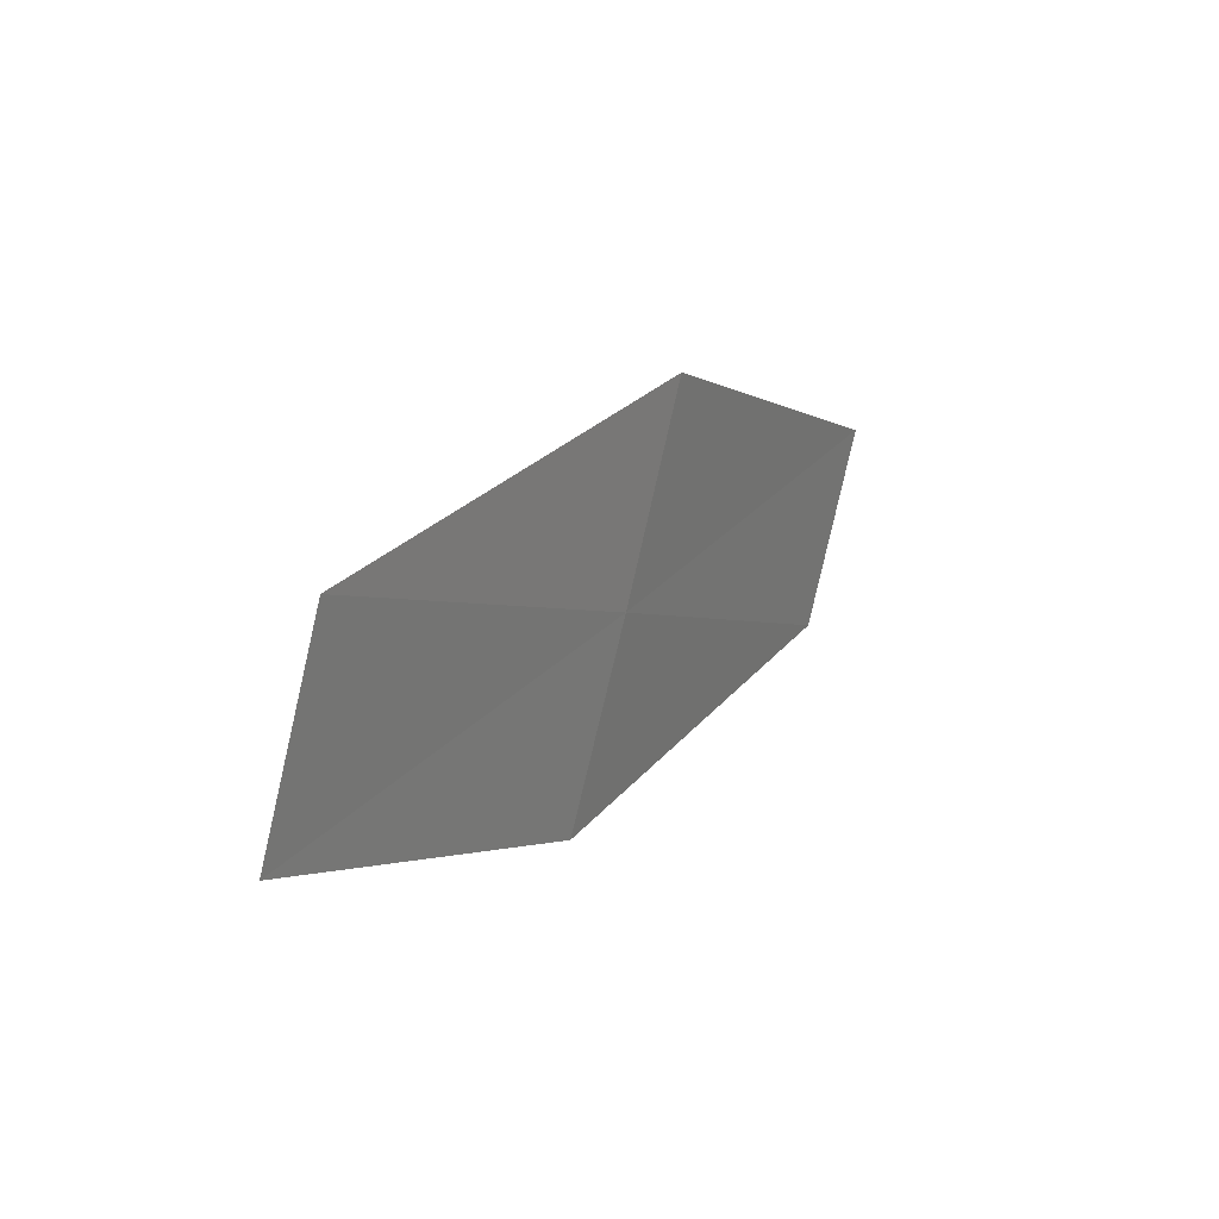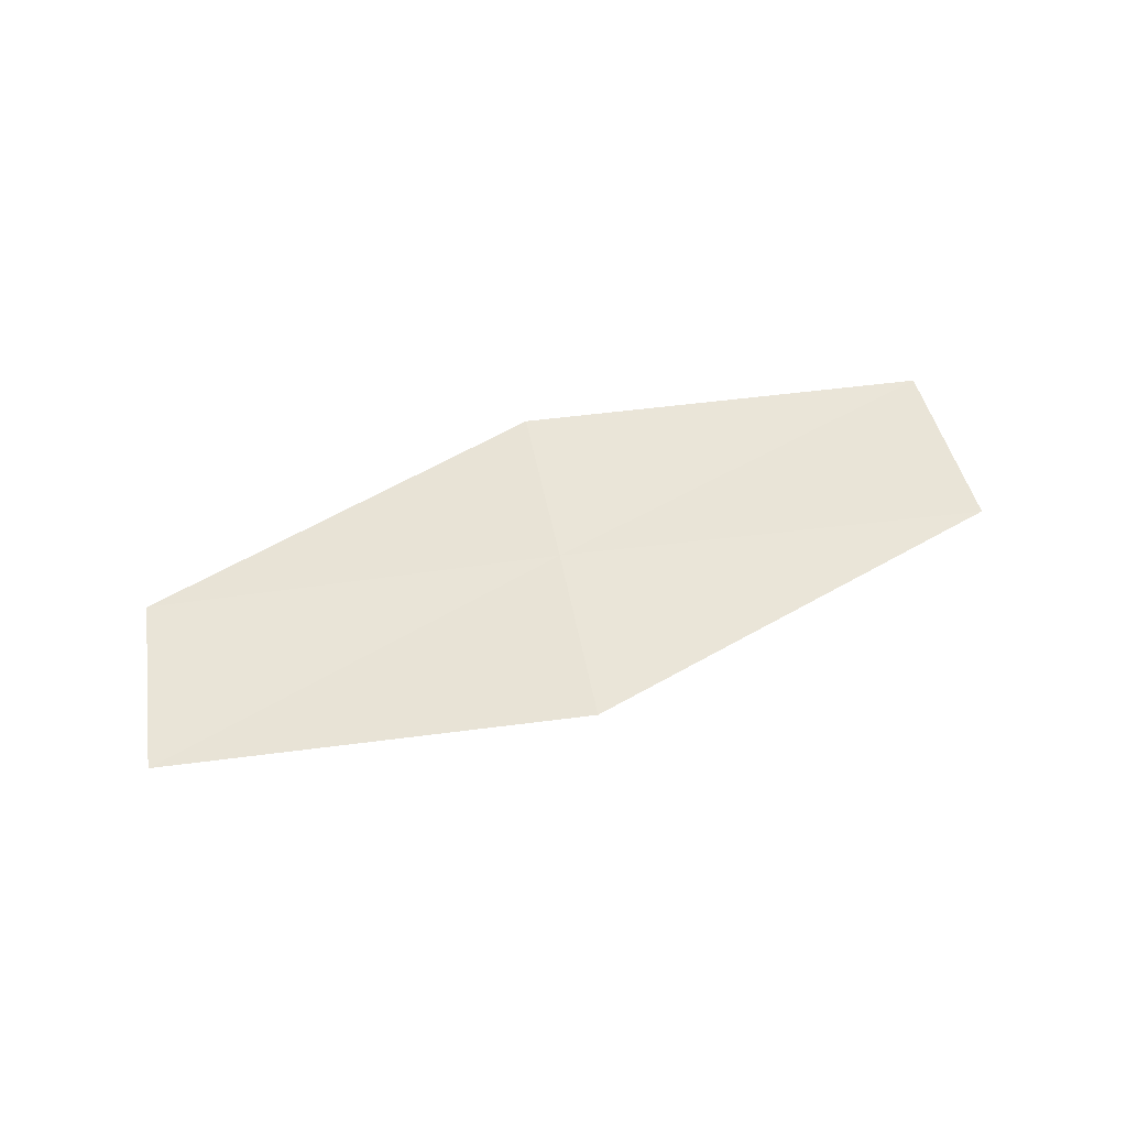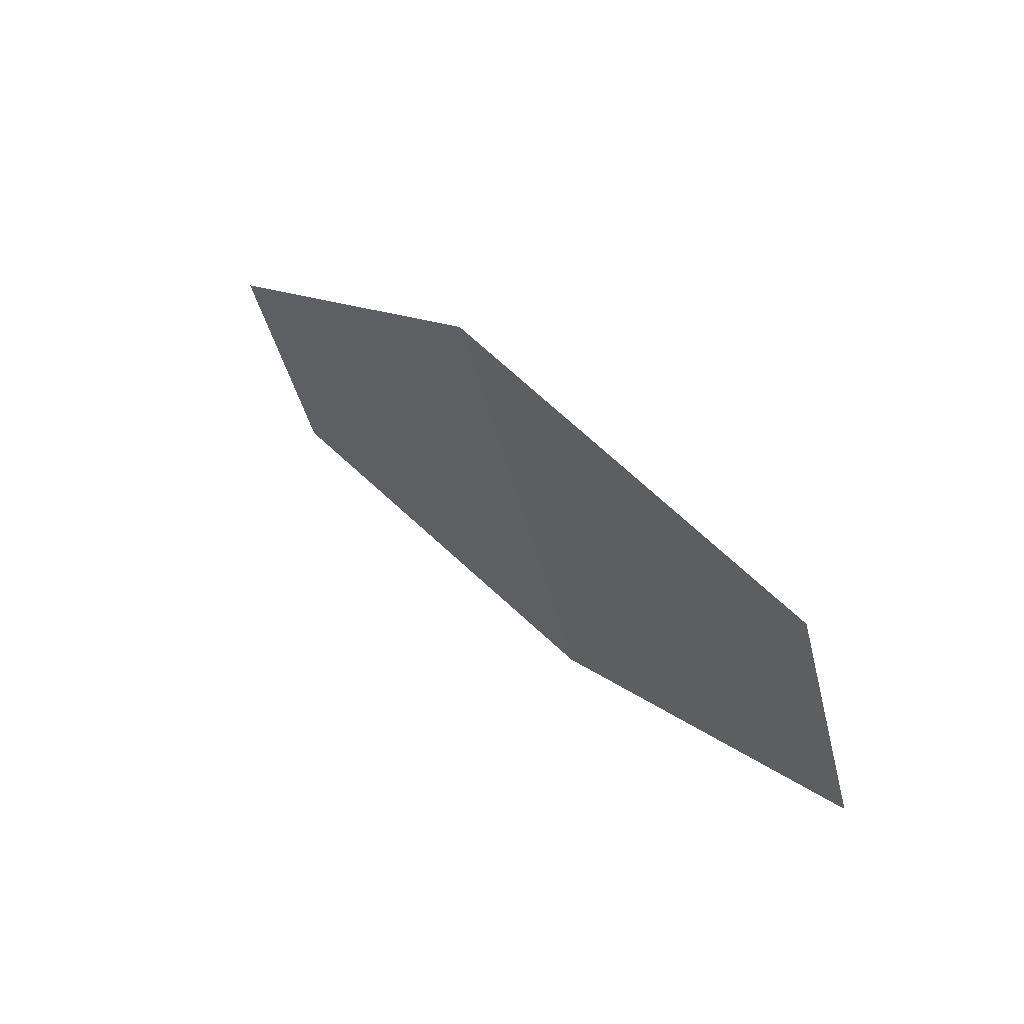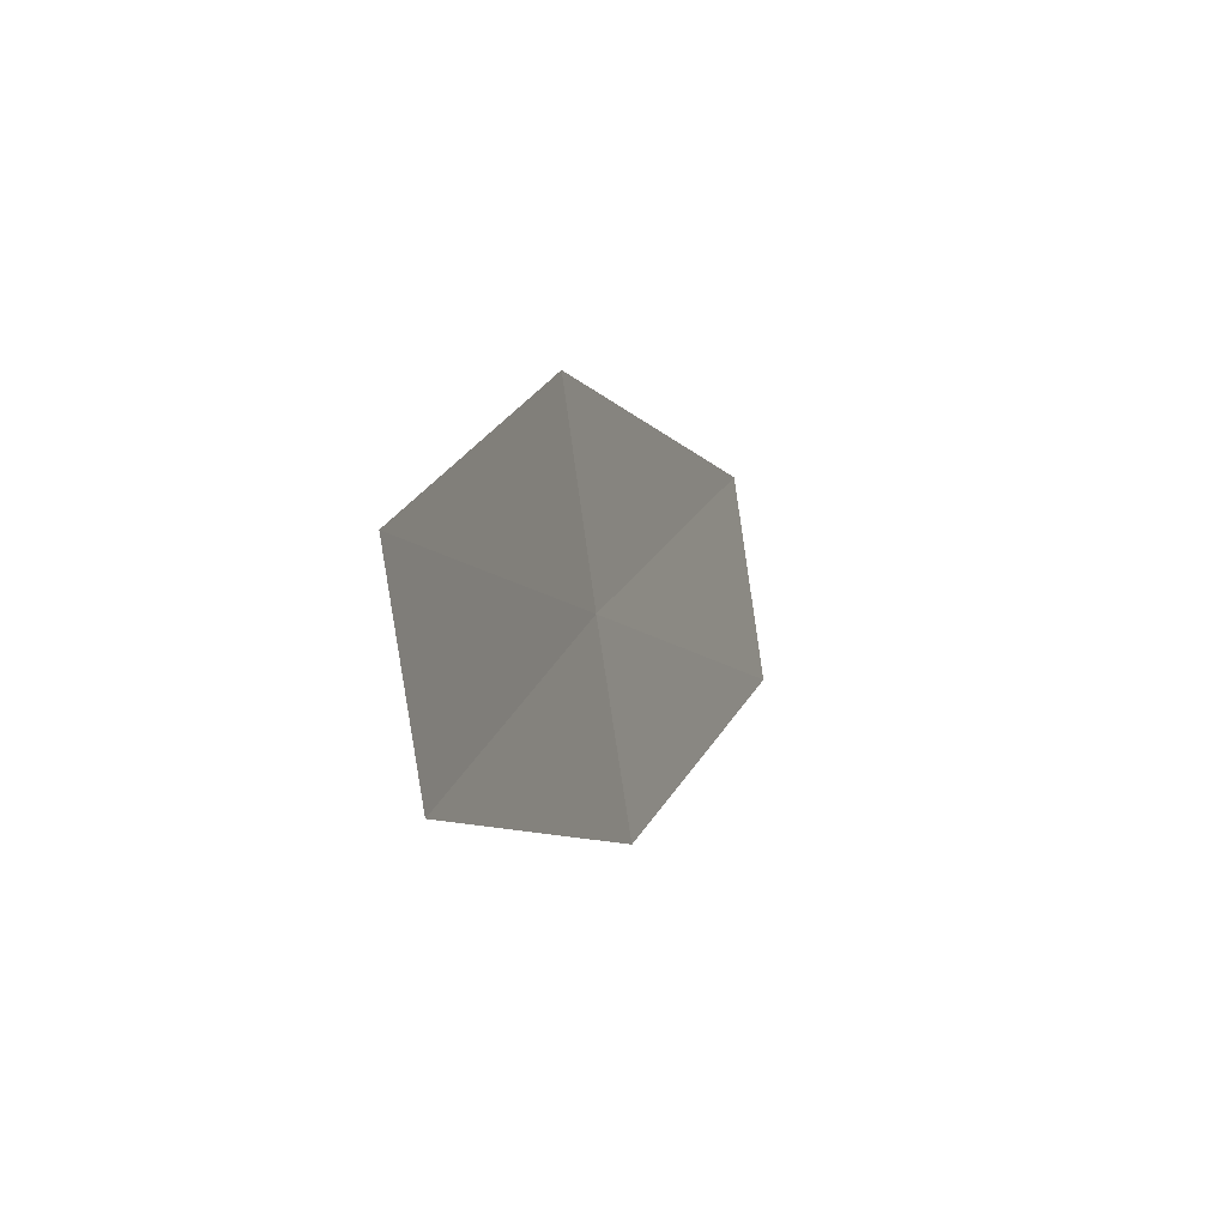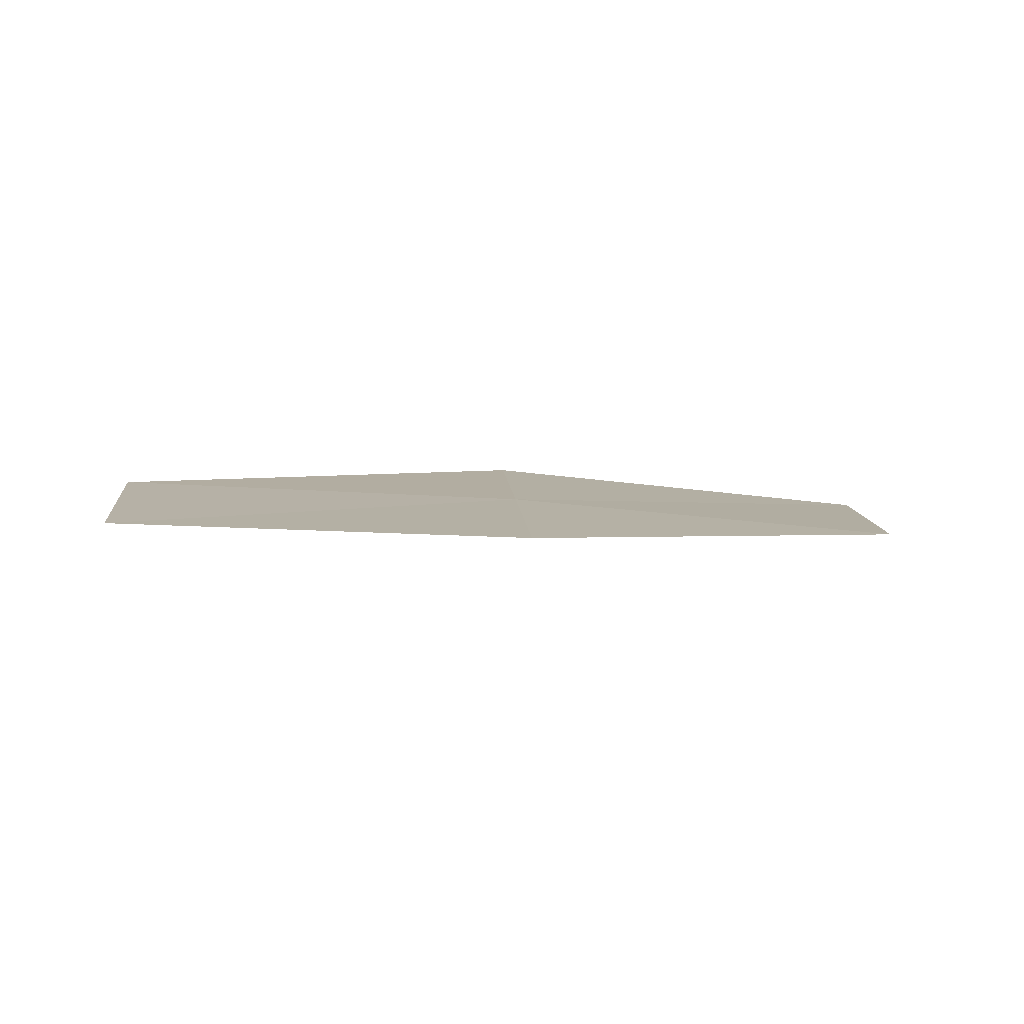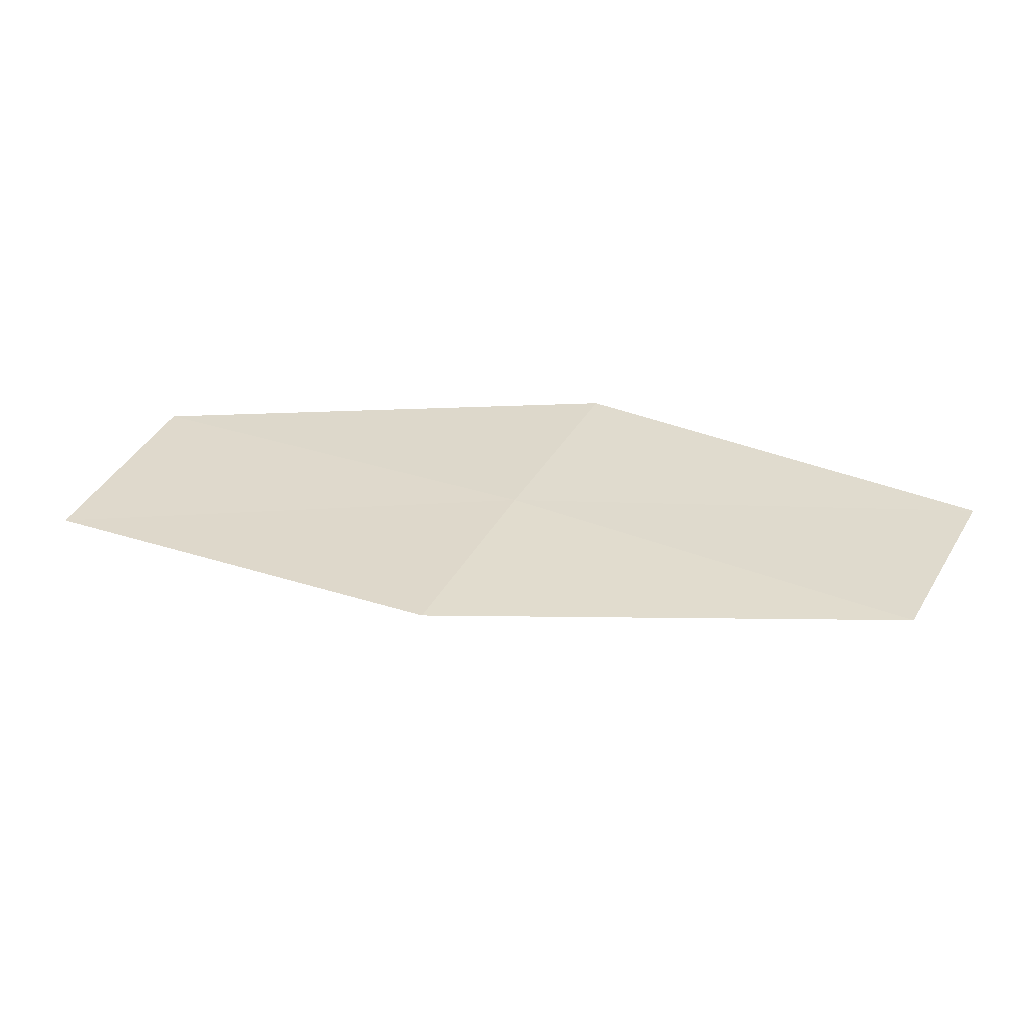
<metadata>
{"format":"obj","ext":"obj","renderer":"f3d","projection":"perspective","resolution":1024,"background":"white","views":[{"elev":32.0,"azim":-53.0,"up":"+Y"},{"elev":44.6,"azim":144.9,"up":"+Z"},{"elev":52.2,"azim":-125.9,"up":"+Y"},{"elev":-11.3,"azim":114.2,"up":"+Y"},{"elev":12.8,"azim":-29.3,"up":"+Z"},{"elev":-56.4,"azim":7.2,"up":"+Y"}]}
</metadata>
<code>
v 16.16 -21.18 18.15
v 15.69 -22.18 18.18
v 13.68 -21.09 18.27
v 14.13 -20.04 18.26
v 16.63 -20.17 18.1
v 18.59 -21.34 17.88
v 18.1 -22.31 17.94
f 1 3 2
f 1 4 3
f 1 5 4
f 1 6 5
f 1 2 7
f 1 7 6

</code>
